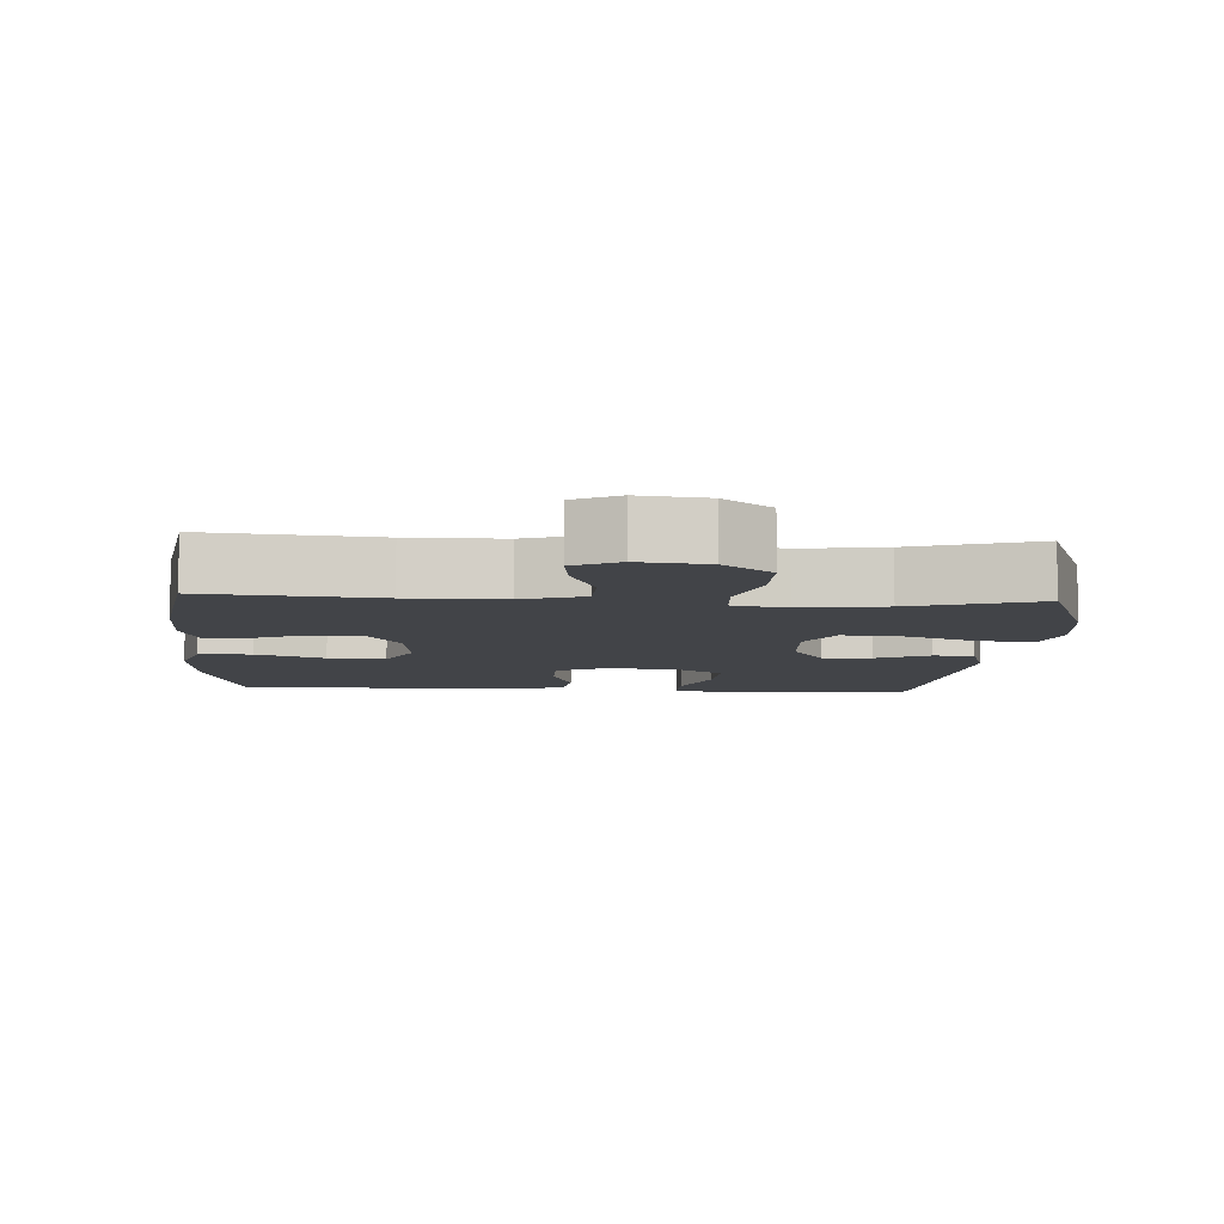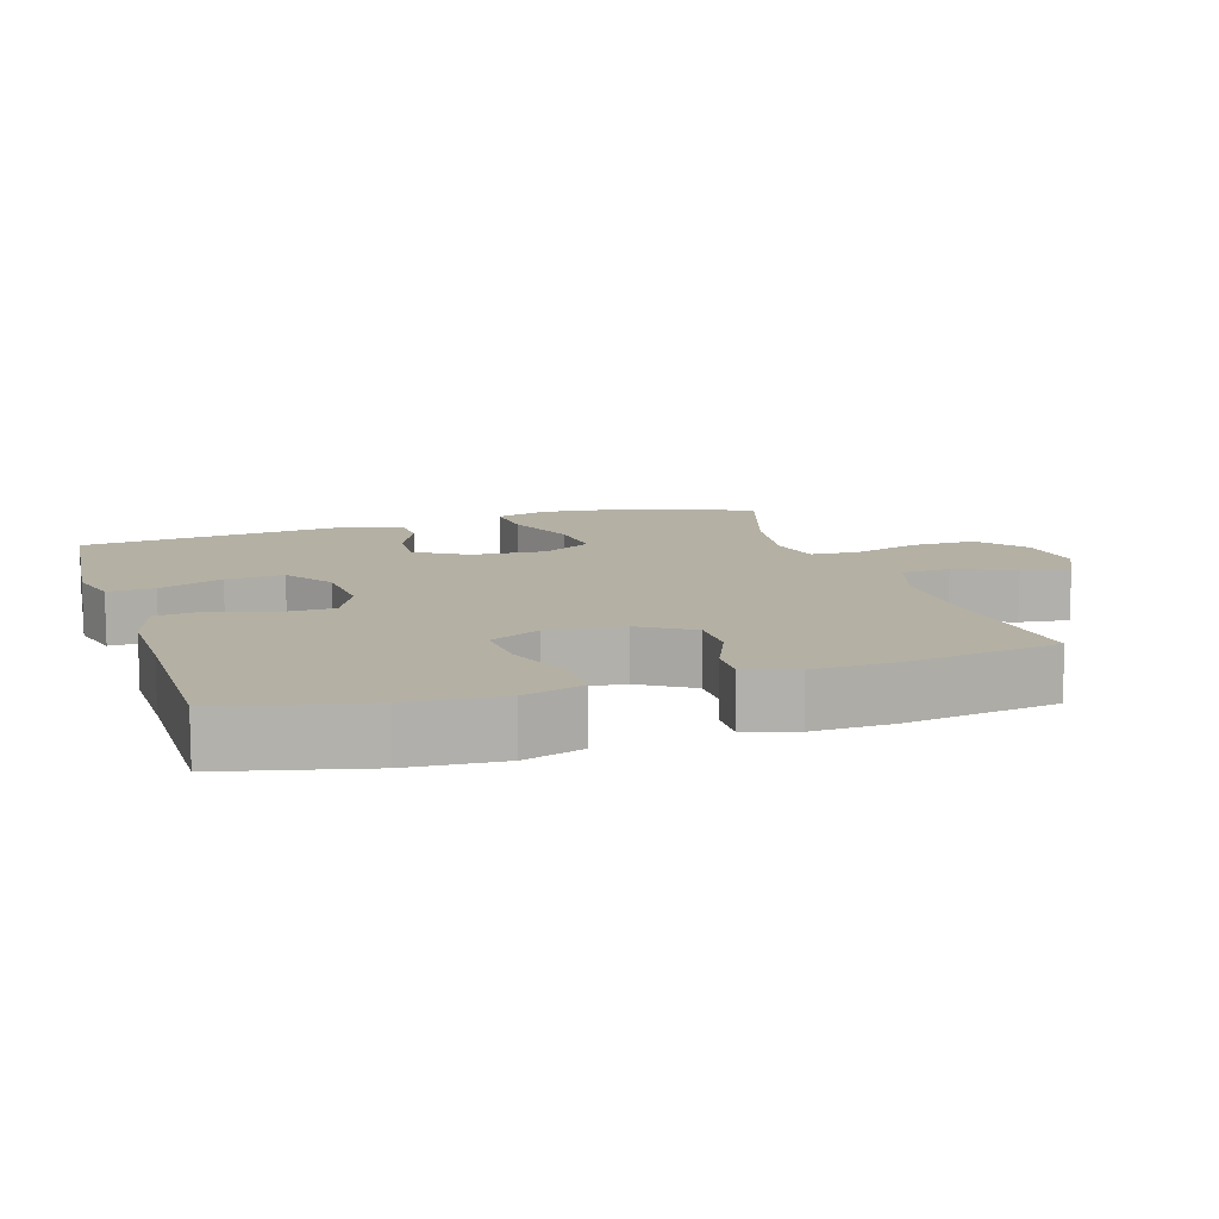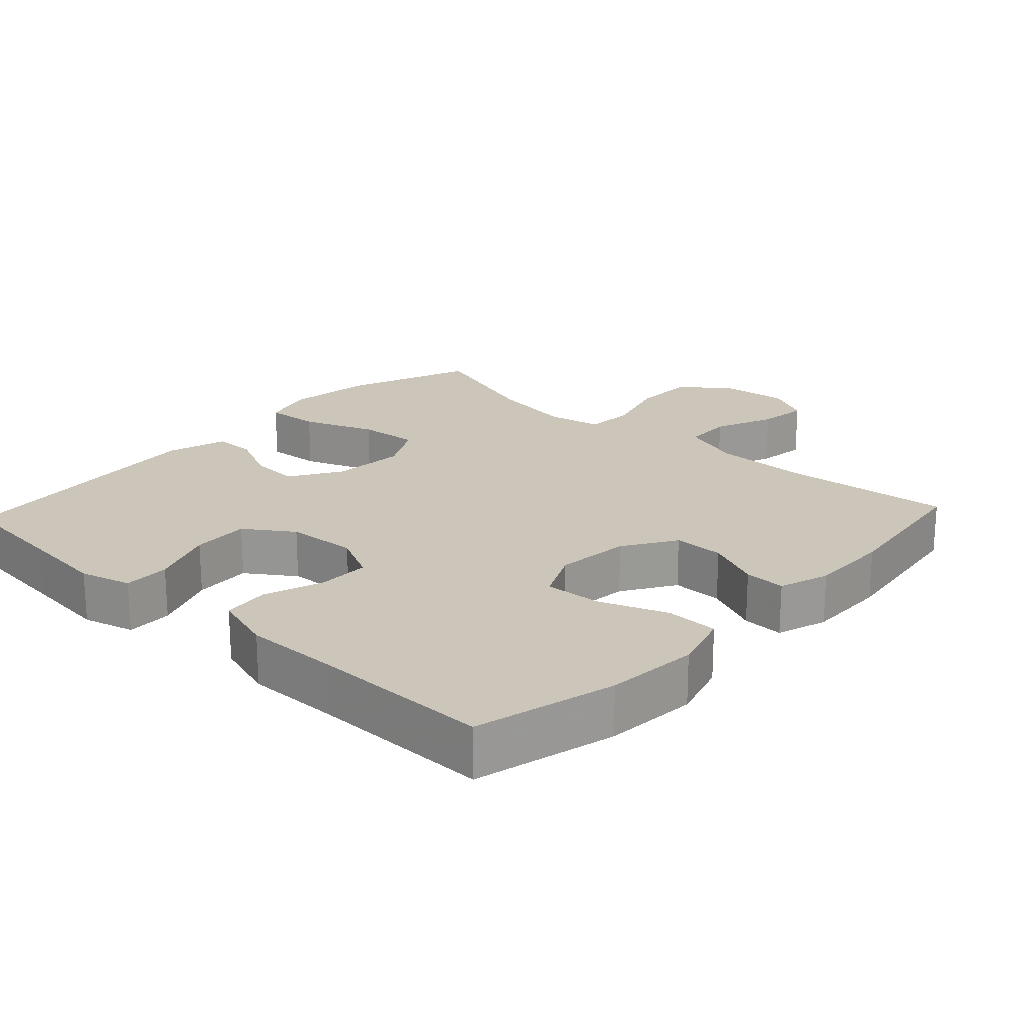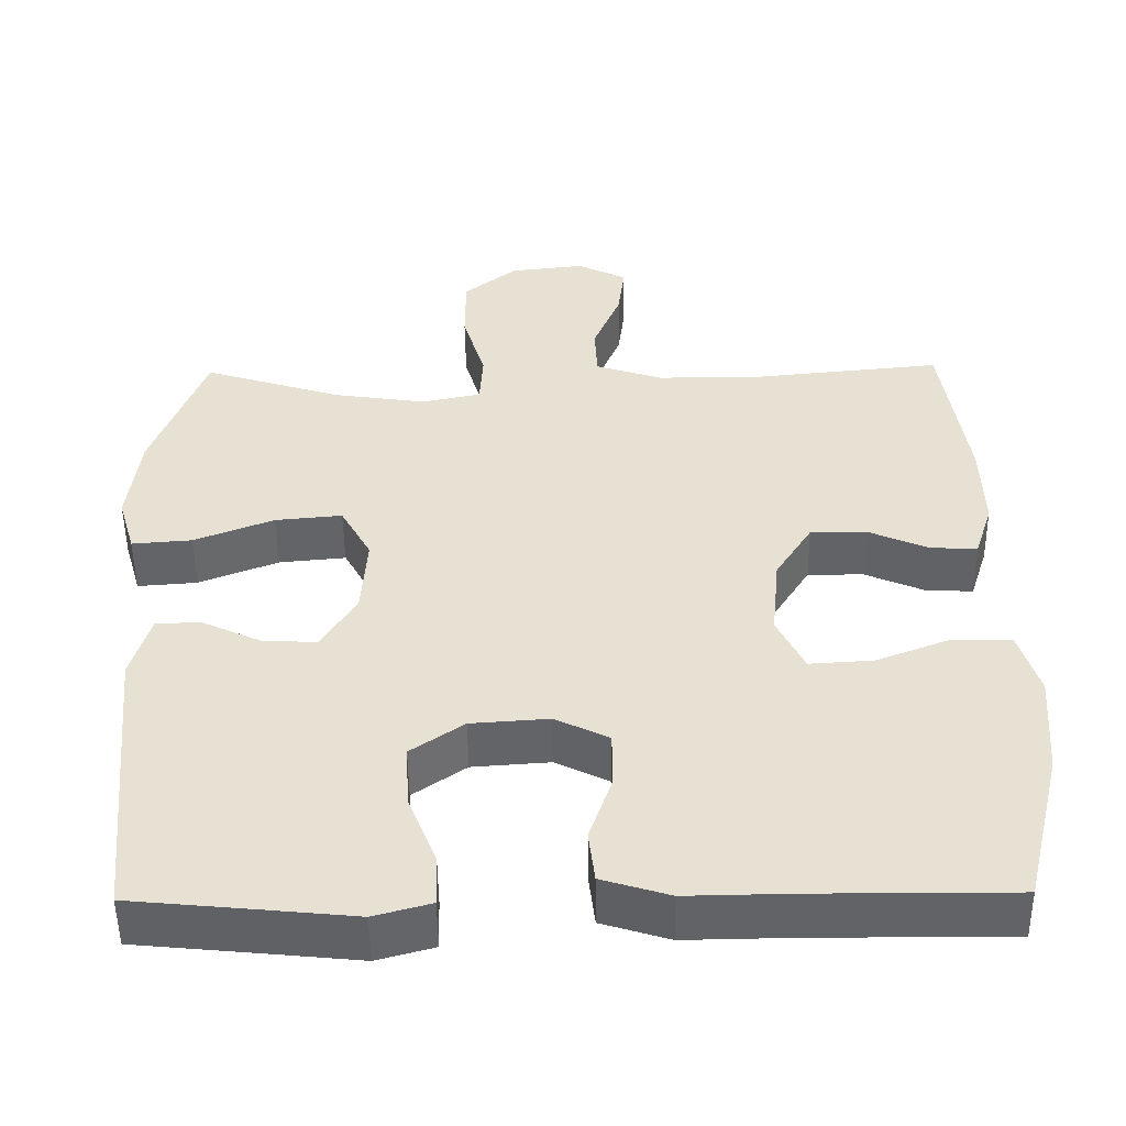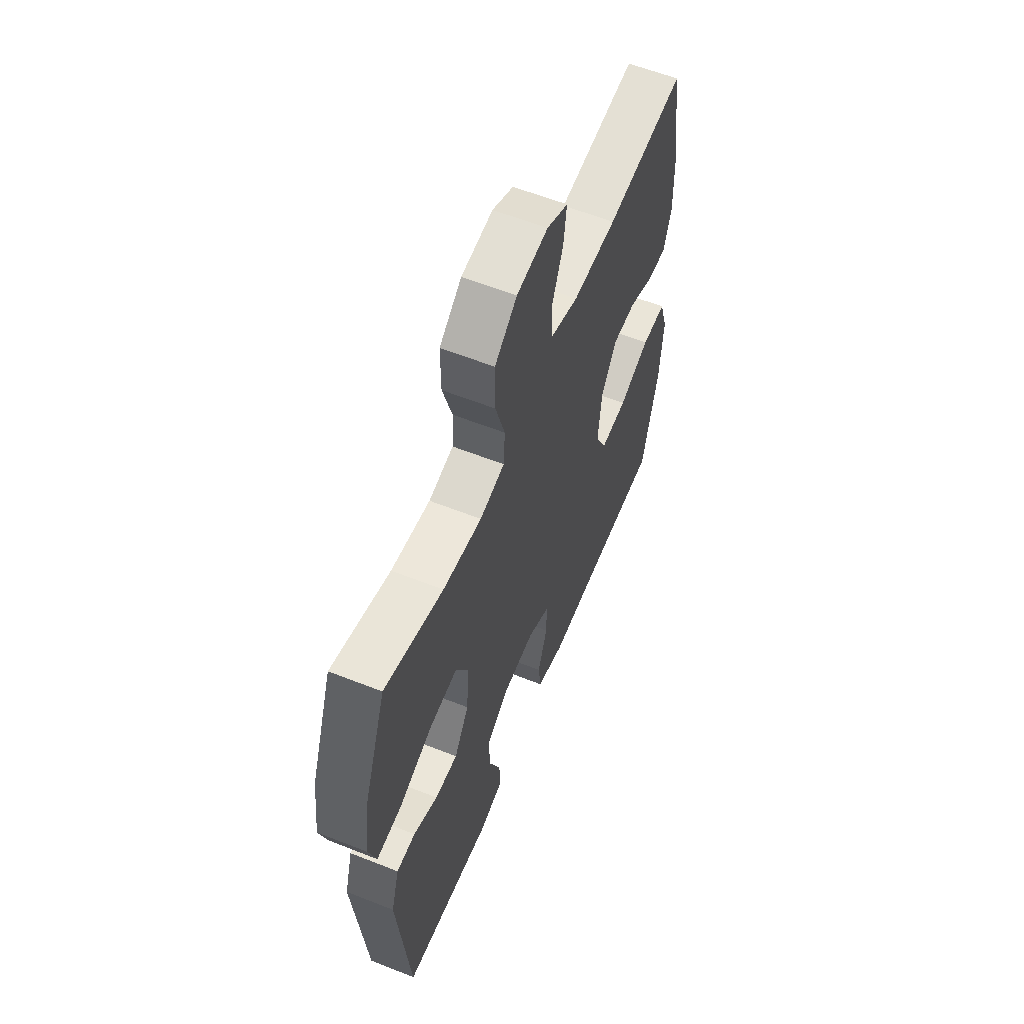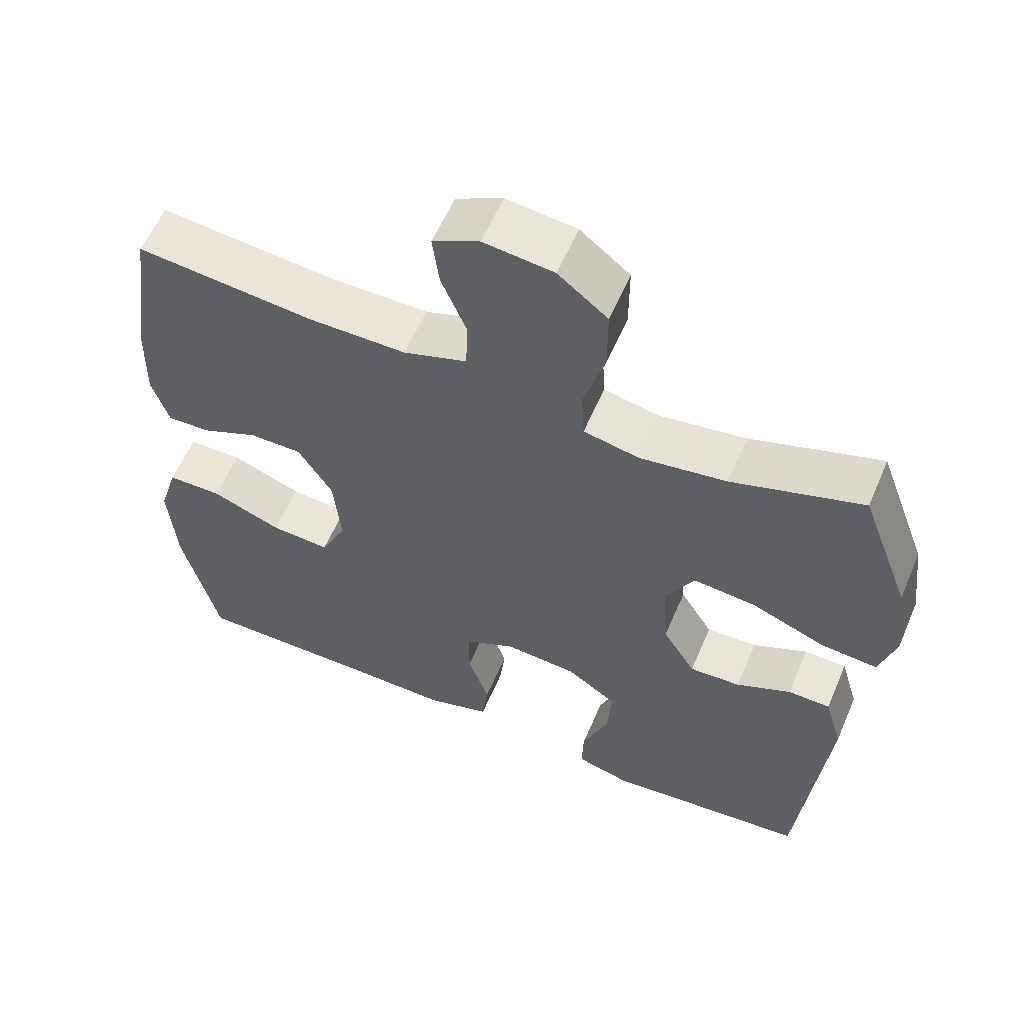
<metadata>
{"format":"obj","ext":"obj","renderer":"f3d","projection":"perspective","resolution":1024,"background":"white","views":[{"elev":-7.7,"azim":-3.6,"up":"+Y"},{"elev":11.4,"azim":-107.7,"up":"+Y"},{"elev":21.0,"azim":-137.0,"up":"+Y"},{"elev":-50.9,"azim":-179.3,"up":"+Z"},{"elev":59.8,"azim":112.1,"up":"+Z"},{"elev":58.7,"azim":23.1,"up":"+Z"}]}
</metadata>
<code>
v -0.5 0.07 0.5
v -0.257 0.07 0.476
v -0.123 0.07 0.476
v -0.036 0.07 0.505
v -0.033 0.07 0.574
v -0.068 0.07 0.659
v -0.077 0.07 0.73
v -0.013 0.07 0.762
v 0.083 0.07 0.751
v 0.151 0.07 0.697
v 0.151 0.07 0.607
v 0.122 0.07 0.51
v 0.126 0.07 0.441
v 0.202 0.07 0.425
v 0.321 0.07 0.443
v 0.5 0.07 0.5
v 0.568 0.07 0.318
v 0.583 0.07 0.196
v 0.561 0.07 0.121
v 0.484 0.07 0.127
v 0.382 0.07 0.167
v 0.296 0.07 0.175
v 0.257 0.07 0.104
v 0.264 0.07 -0.001
v 0.309 0.07 -0.074
v 0.379 0.07 -0.07
v 0.454 0.07 -0.035
v 0.512 0.07 -0.036
v 0.537 0.07 -0.121
v 0.5 0.07 -0.5
v 0.339 0.07 -0.516
v 0.222 0.07 -0.528
v 0.149 0.07 -0.508
v 0.151 0.07 -0.442
v 0.187 0.07 -0.351
v 0.192 0.07 -0.269
v 0.124 0.07 -0.222
v 0.024 0.07 -0.215
v -0.045 0.07 -0.249
v -0.045 0.07 -0.322
v -0.016 0.07 -0.407
v -0.024 0.07 -0.474
v -0.111 0.07 -0.501
v -0.243 0.07 -0.499
v -0.5 0.07 -0.5
v -0.549 0.07 -0.299
v -0.559 0.07 -0.166
v -0.533 0.07 -0.081
v -0.458 0.07 -0.08
v -0.362 0.07 -0.117
v -0.281 0.07 -0.122
v -0.246 0.07 -0.05
v -0.256 0.07 0.056
v -0.303 0.07 0.131
v -0.375 0.07 0.131
v -0.453 0.07 0.097
v -0.512 0.07 0.095
v -0.535 0.07 0.167
v -0.532 0.07 0.283
v -0.5 0 0.5
v -0.257 0 0.476
v -0.123 0 0.476
v -0.036 0 0.505
v -0.033 0 0.574
v -0.068 0 0.659
v -0.077 0 0.73
v -0.013 0 0.762
v 0.083 0 0.751
v 0.151 0 0.697
v 0.151 0 0.607
v 0.122 0 0.51
v 0.126 0 0.441
v 0.202 0 0.425
v 0.321 0 0.443
v 0.5 0 0.5
v 0.568 0 0.318
v 0.583 0 0.196
v 0.561 0 0.121
v 0.484 0 0.127
v 0.382 0 0.167
v 0.296 0 0.175
v 0.257 0 0.104
v 0.264 0 -0.001
v 0.309 0 -0.074
v 0.379 0 -0.07
v 0.454 0 -0.035
v 0.512 0 -0.036
v 0.537 0 -0.121
v 0.5 0 -0.5
v 0.339 0 -0.516
v 0.222 0 -0.528
v 0.149 0 -0.508
v 0.151 0 -0.442
v 0.187 0 -0.351
v 0.192 0 -0.269
v 0.124 0 -0.222
v 0.024 0 -0.215
v -0.045 0 -0.249
v -0.045 0 -0.322
v -0.016 0 -0.407
v -0.024 0 -0.474
v -0.111 0 -0.501
v -0.243 0 -0.499
v -0.5 0 -0.5
v -0.549 0 -0.299
v -0.559 0 -0.166
v -0.533 0 -0.081
v -0.458 0 -0.08
v -0.362 0 -0.117
v -0.281 0 -0.122
v -0.246 0 -0.05
v -0.256 0 0.056
v -0.303 0 0.131
v -0.375 0 0.131
v -0.453 0 0.097
v -0.512 0 0.095
v -0.535 0 0.167
v -0.532 0 0.283
f 58 59 1 2
f 55 56 57 58
f 54 55 58 2
f 53 54 2 3
f 52 53 3 4
f 47 48 49 50
f 47 50 51
f 44 45 46 47
f 44 47 51
f 43 44 51 52
f 40 41 42 43
f 39 40 43 52
f 32 33 34 35
f 31 32 35 36
f 30 31 36
f 29 30 36
f 26 27 28 29
f 25 26 29 36
f 24 25 36 37
f 18 19 20 21
f 18 21 22
f 15 16 17 18
f 14 15 18 22
f 13 14 22 23
f 9 10 11 12
f 9 12 13
f 8 9 13
f 5 6 7 8
f 4 5 8 13
f 38 39 52 4
f 23 24 37 38
f 4 13 23 38
f 61 60 118 117
f 117 116 115 114
f 61 117 114 113
f 62 61 113 112
f 63 62 112 111
f 109 108 107 106
f 110 109 106
f 106 105 104 103
f 110 106 103
f 111 110 103 102
f 102 101 100 99
f 111 102 99 98
f 94 93 92 91
f 95 94 91 90
f 95 90 89
f 95 89 88
f 88 87 86 85
f 95 88 85 84
f 96 95 84 83
f 80 79 78 77
f 81 80 77
f 77 76 75 74
f 81 77 74 73
f 82 81 73 72
f 71 70 69 68
f 72 71 68
f 72 68 67
f 67 66 65 64
f 72 67 64 63
f 63 111 98 97
f 97 96 83 82
f 97 82 72 63
f 1 60 61 2
f 2 61 62 3
f 3 62 63 4
f 4 63 64 5
f 5 64 65 6
f 6 65 66 7
f 7 66 67 8
f 8 67 68 9
f 9 68 69 10
f 10 69 70 11
f 11 70 71 12
f 12 71 72 13
f 13 72 73 14
f 14 73 74 15
f 15 74 75 16
f 16 75 76 17
f 17 76 77 18
f 18 77 78 19
f 19 78 79 20
f 20 79 80 21
f 21 80 81 22
f 22 81 82 23
f 23 82 83 24
f 24 83 84 25
f 25 84 85 26
f 26 85 86 27
f 27 86 87 28
f 28 87 88 29
f 29 88 89 30
f 30 89 90 31
f 31 90 91 32
f 32 91 92 33
f 33 92 93 34
f 34 93 94 35
f 35 94 95 36
f 36 95 96 37
f 37 96 97 38
f 38 97 98 39
f 39 98 99 40
f 40 99 100 41
f 41 100 101 42
f 42 101 102 43
f 43 102 103 44
f 44 103 104 45
f 45 104 105 46
f 46 105 106 47
f 47 106 107 48
f 48 107 108 49
f 49 108 109 50
f 50 109 110 51
f 51 110 111 52
f 52 111 112 53
f 53 112 113 54
f 54 113 114 55
f 55 114 115 56
f 56 115 116 57
f 57 116 117 58
f 58 117 118 59
f 59 118 60 1

</code>
